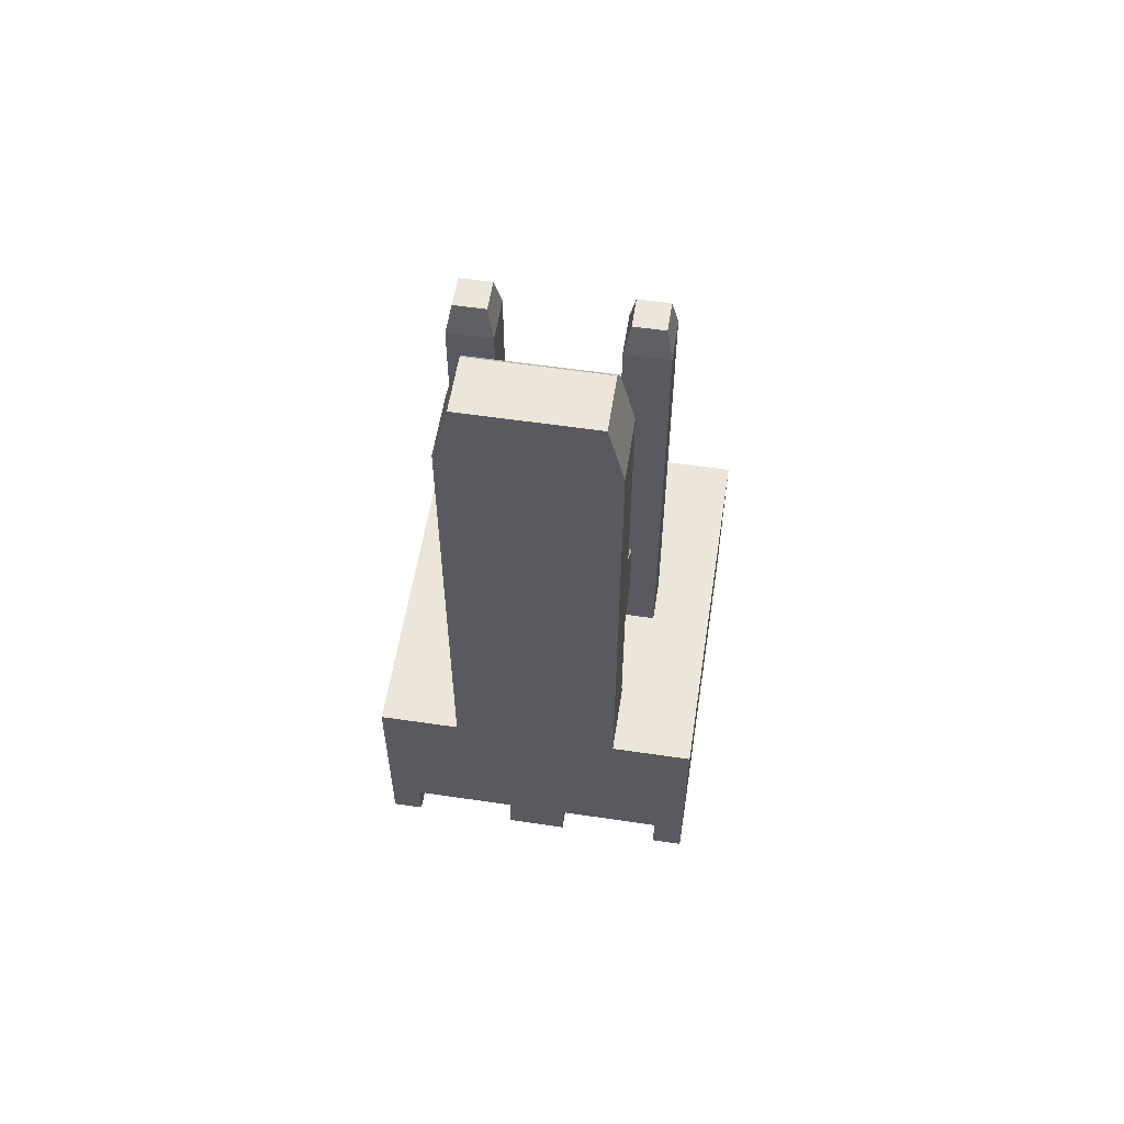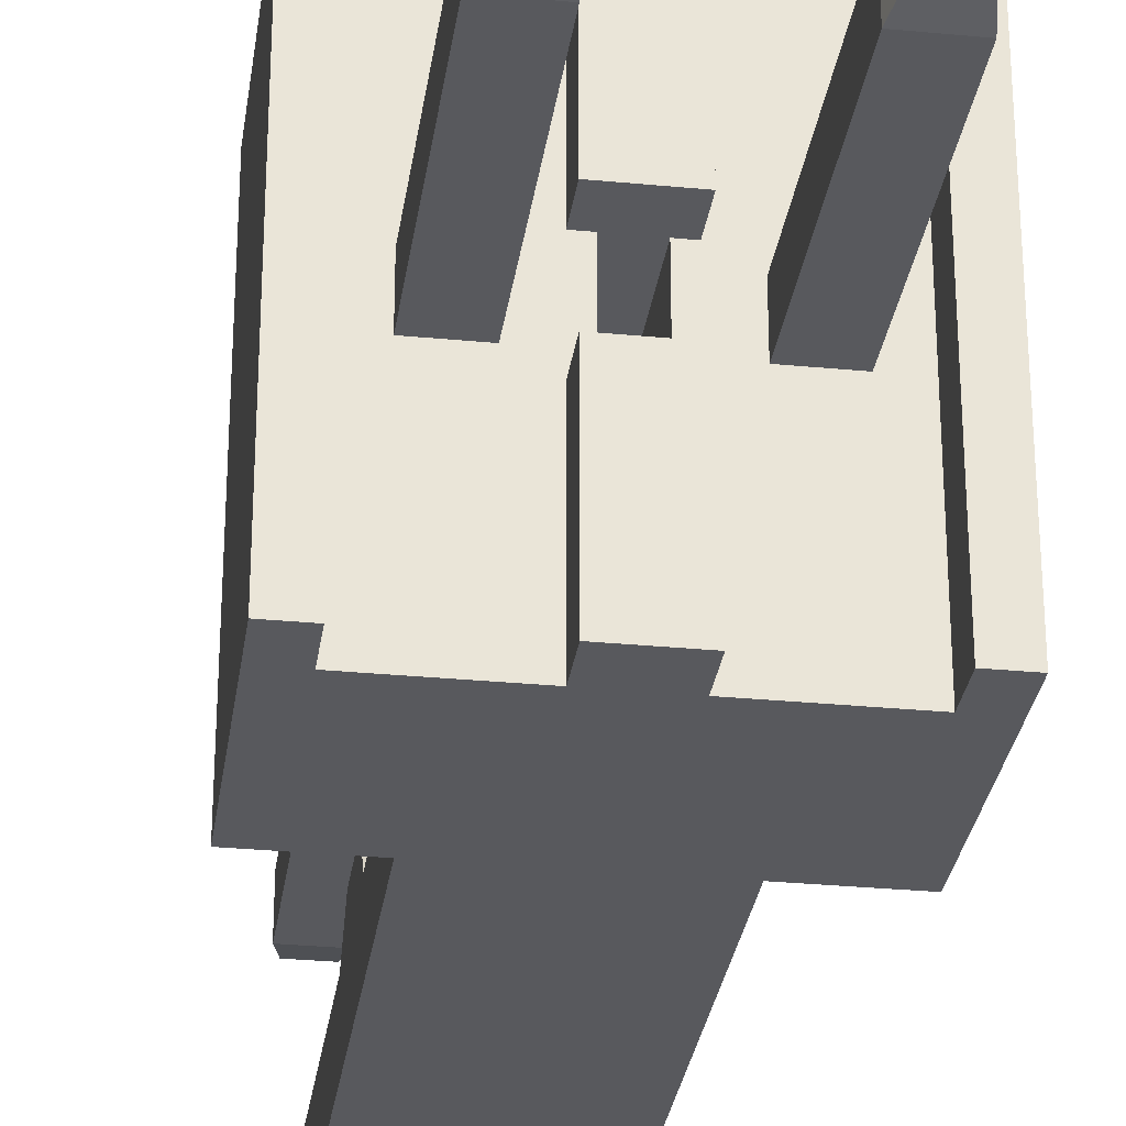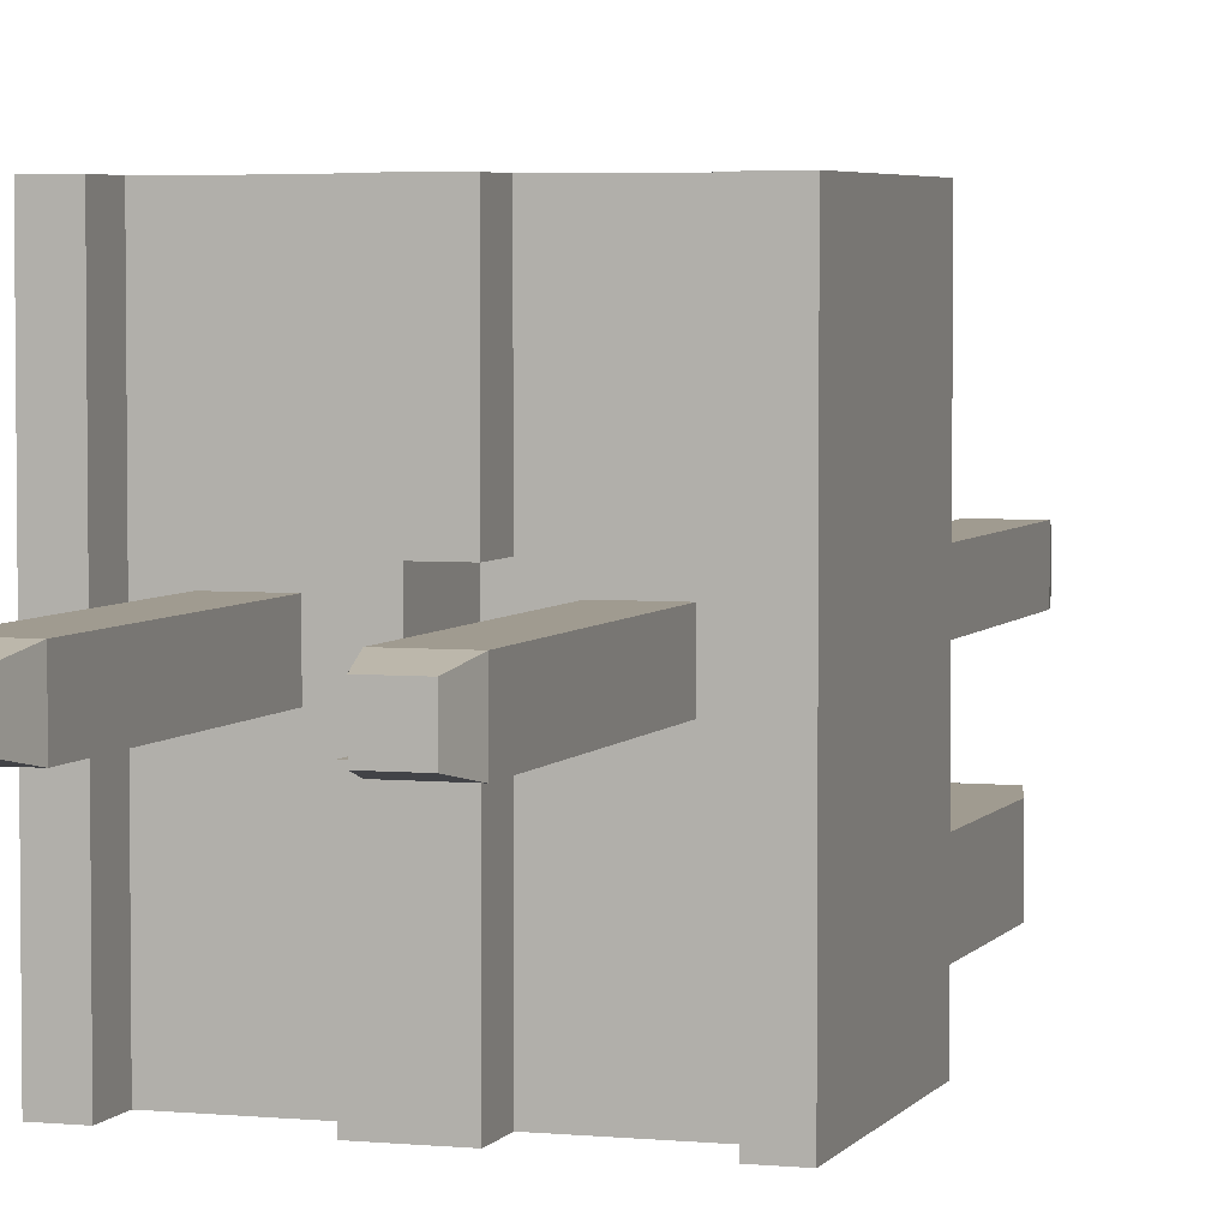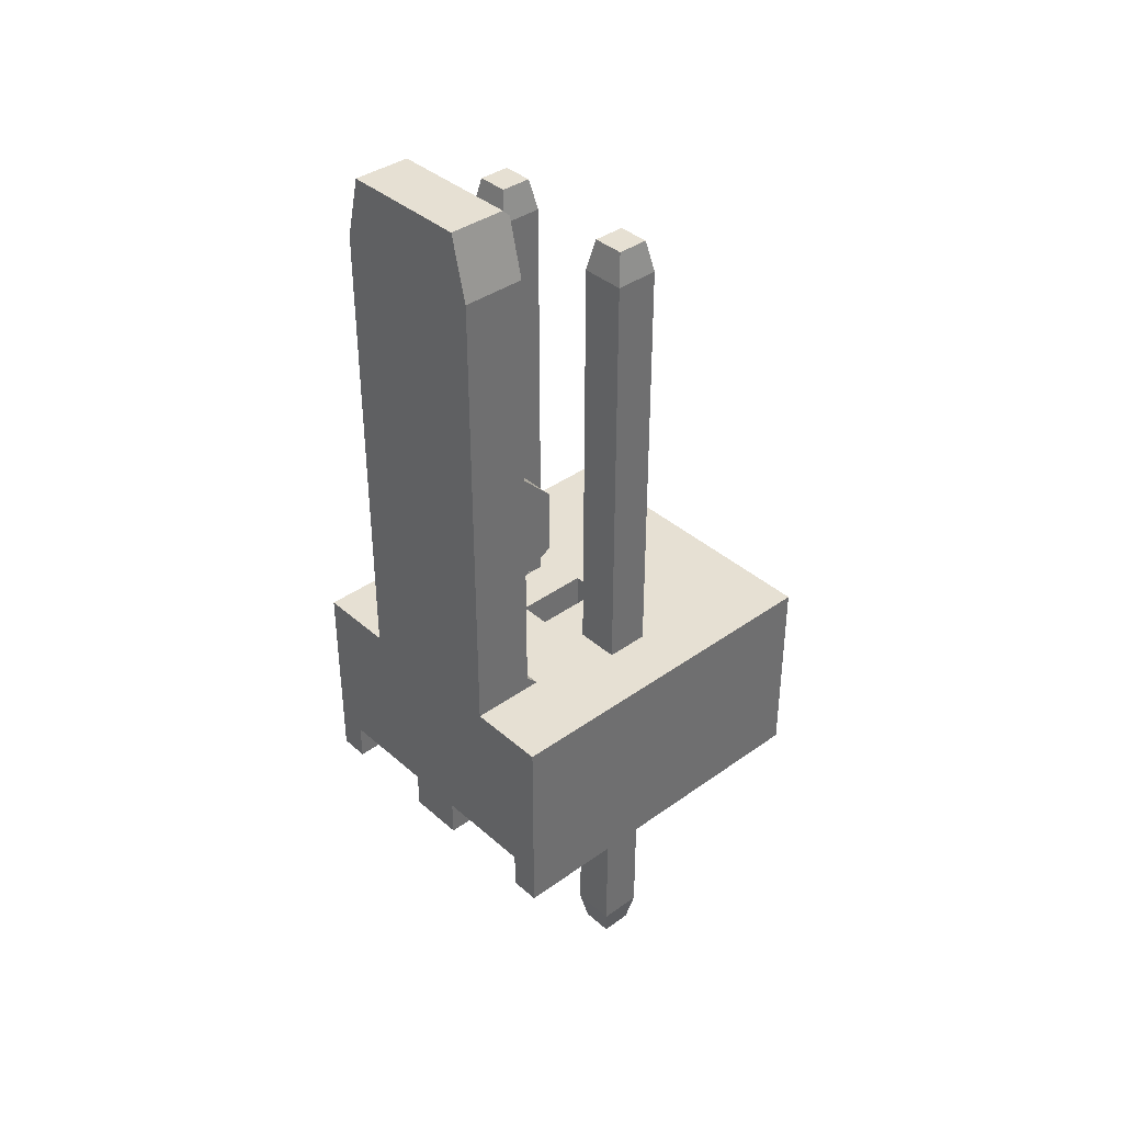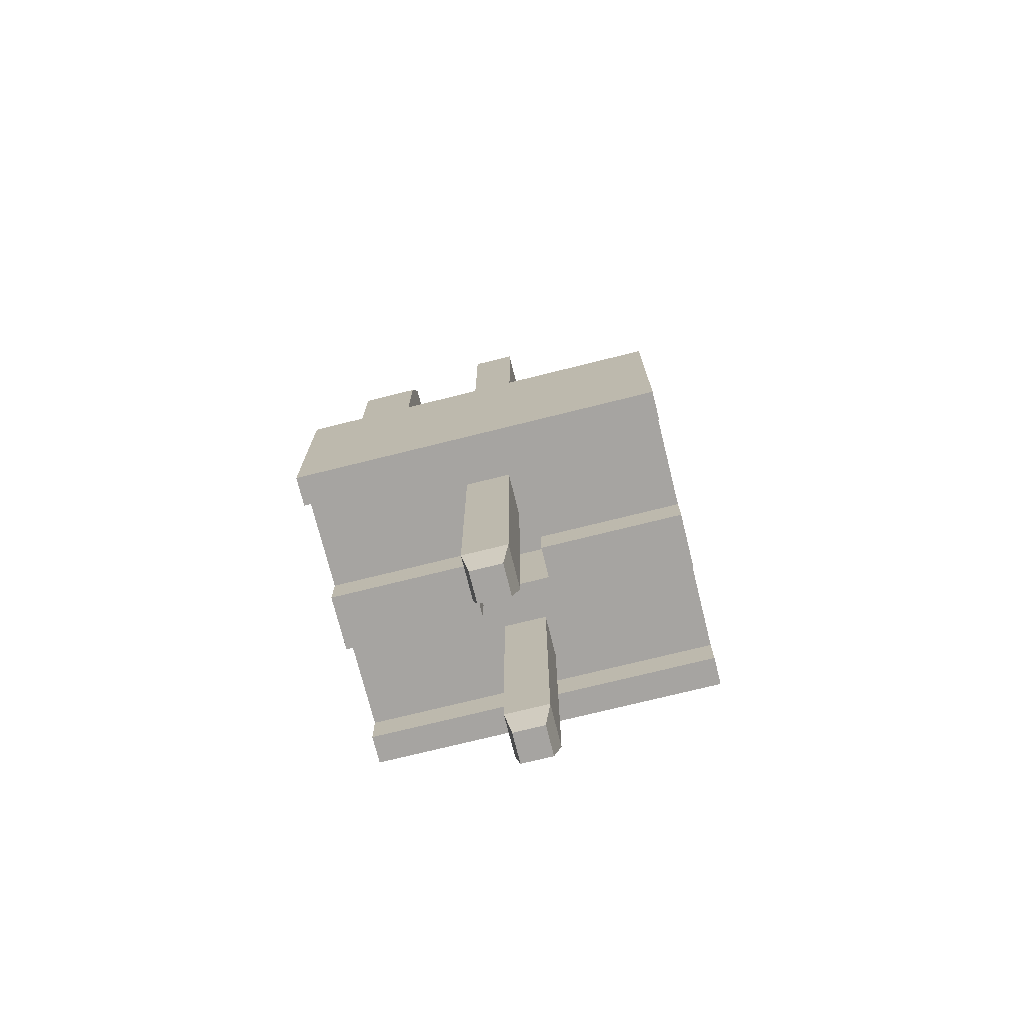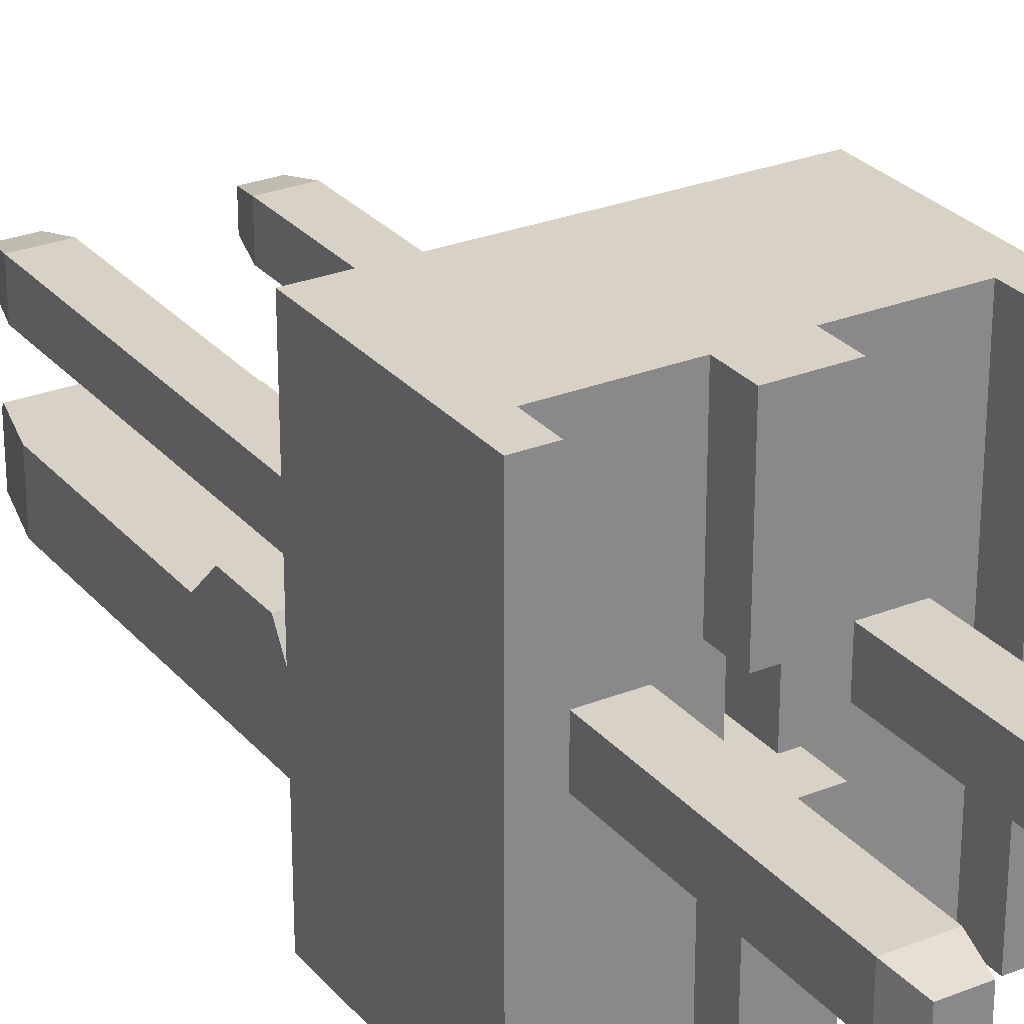
<metadata>
{"format":"obj","ext":"obj","renderer":"f3d","projection":"perspective","resolution":1024,"background":"white","views":[{"elev":57.0,"azim":-171.2,"up":"+Y"},{"elev":-30.0,"azim":-8.0,"up":"+Z"},{"elev":4.2,"azim":17.8,"up":"+Z"},{"elev":38.3,"azim":-132.2,"up":"+Y"},{"elev":-73.5,"azim":-76.0,"up":"+Y"},{"elev":27.5,"azim":-31.5,"up":"+Z"}]}
</metadata>
<code>
o Molex_22-27-2021
v 0.001773 0.01341 0.001541
v 0.001773 -2.8e-05 0.001541
v 0.003137 -2.8e-05 0.001541
v 0.003137 0.01341 0.001541
v 0.003137 -0.0124 0.001541
v 0.003137 -0.005093 0.001541
v 0.001773 -0.005093 0.001541
v 0.001773 -0.0124 0.001541
v 0.003137 -2.8e-05 0.000177
v 0.003137 0.01341 0.000177
v 0.001773 -0.005093 0.000177
v 0.001773 -0.0124 0.000177
v 0.001773 -2.8e-05 0.000177
v 0.001773 0.01341 0.000177
v 0.002942 -0.01337 0.001346
v 0.002942 -0.01337 0.000372
v 0.003137 -0.0124 0.000177
v 0.001968 -0.01337 0.000372
v 0.001968 -0.01337 0.001346
v 0.003137 -0.005093 0.000177
v 0.002942 0.01439 0.000372
v 0.002942 0.01439 0.001346
v 0.001968 0.01439 0.001346
v 0.001968 0.01439 0.000372
v -0.003137 0.01341 0.001541
v -0.003137 -2.8e-05 0.001541
v -0.001773 -2.8e-05 0.001541
v -0.001773 0.01341 0.001541
v -0.001773 -0.0124 0.001541
v -0.001773 -0.005093 0.001541
v -0.003137 -0.005093 0.001541
v -0.003137 -0.0124 0.001541
v -0.001773 -2.8e-05 0.000177
v -0.001773 0.01341 0.000177
v -0.003137 -0.005093 0.000177
v -0.003137 -0.0124 0.000177
v -0.003137 -2.8e-05 0.000177
v -0.003137 0.01341 0.000177
v -0.001968 -0.01337 0.001346
v -0.001968 -0.01337 0.000372
v -0.001773 -0.0124 0.000177
v -0.002942 -0.01337 0.000372
v -0.002942 -0.01337 0.001346
v -0.001773 -0.005093 0.000177
v -0.001968 0.01439 0.000372
v -0.001968 0.01439 0.001346
v -0.002942 0.01439 0.001346
v -0.002942 0.01439 0.000372
v 0.000487 -2.8e-05 -0.00031
v 0.000487 -0.005093 -0.00031
v 0.000487 -0.005093 0.002028
v 0.000487 -2.8e-05 0.002028
v 0.000896 -0.006262 0.006509
v 0.000896 -0.006262 0.002028
v 0.000896 -0.005093 0.002028
v 0.000896 -0.005093 0.006509
v -0.000896 -0.006262 -0.004791
v -0.000896 -0.006262 -0.00031
v -0.000896 -0.005093 -0.00031
v -0.000896 -0.005093 -0.004791
v -0.000896 -0.005093 0.006509
v -0.000896 -0.005093 0.002028
v -0.000896 -0.006262 0.002028
v -0.000896 -0.006262 0.006509
v -0.000487 -2.8e-05 0.002028
v -0.000487 -0.005093 0.002028
v -0.000487 -0.005093 -0.00031
v -0.000487 -2.8e-05 -0.00031
v 0.000896 -0.006262 -0.00031
v 0.000896 -0.005093 -0.00031
v -0.002007 0.01653 -0.003037
v -0.002055 0.01634 -0.002842
v 0.002055 0.01634 -0.002842
v 0.002007 0.01653 -0.003037
v -0.002494 0.01458 -0.004791
v -0.002494 0.01458 -0.002842
v -0.002007 0.01653 -0.004791
v 0.002007 0.01653 -0.004791
v 0.002494 -2.8e-05 -0.002453
v 0.002494 0.000362 -0.002842
v -0.002494 0.000362 -0.002842
v -0.002494 -2.8e-05 -0.002453
v -0.002494 0.004453 -0.002842
v 0.002494 0.004453 -0.002842
v 0.002494 0.005038 -0.001868
v -0.002494 0.005038 -0.001868
v 0.002494 0.006986 -0.001868
v 0.002494 0.00796 -0.002842
v -0.002494 0.00796 -0.002842
v -0.002494 0.006986 -0.001868
v 0.002494 0.01458 -0.002842
v 0.002494 0.01458 -0.004791
v -0.002494 -2.8e-05 -0.004791
v 0.002494 -2.8e-05 -0.004791
v -0.004013 -0.006262 0.006509
v -0.004013 -0.006262 -0.004791
v -0.004013 -0.005093 -0.004791
v -0.004013 -0.005093 0.006509
v -0.004929 -0.006262 0.006509
v -0.004929 -0.006262 -0.004791
v -0.004929 -2.8e-05 0.006509
v -0.004929 -2.8e-05 -0.004791
v 0.004929 -2.8e-05 0.006509
v 0.004929 -2.8e-05 -0.004791
v 0.004929 -0.006262 0.006509
v 0.004929 -0.006262 -0.004791
v 0.004013 -0.006262 0.006509
v 0.004013 -0.006262 -0.004791
v 0.004013 -0.005093 0.006509
v 0.004013 -0.005093 -0.004791
v 0.000896 -0.005093 -0.004791
v 0.000896 -0.006262 -0.004791
f 1 2 3
f 4 1 3
f 5 6 7
f 8 5 7
f 4 3 9
f 10 4 9
f 8 7 11
f 12 8 11
f 10 9 13
f 14 10 13
f 5 15 16
f 17 5 16
f 17 16 18
f 12 17 18
f 12 18 19
f 8 12 19
f 15 5 8
f 19 15 8
f 17 20 6
f 5 17 6
f 18 16 15
f 19 18 15
f 10 21 22
f 4 10 22
f 4 22 23
f 1 4 23
f 1 23 24
f 14 1 24
f 21 10 14
f 24 21 14
f 12 11 20
f 17 12 20
f 23 22 21
f 24 23 21
f 14 13 2
f 1 14 2
f 25 26 27
f 28 25 27
f 29 30 31
f 32 29 31
f 28 27 33
f 34 28 33
f 32 31 35
f 36 32 35
f 34 33 37
f 38 34 37
f 29 39 40
f 41 29 40
f 41 40 42
f 36 41 42
f 36 42 43
f 32 36 43
f 39 29 32
f 43 39 32
f 41 44 30
f 29 41 30
f 42 40 39
f 43 42 39
f 34 45 46
f 28 34 46
f 28 46 47
f 25 28 47
f 25 47 48
f 38 25 48
f 45 34 38
f 48 45 38
f 36 35 44
f 41 36 44
f 47 46 45
f 48 47 45
f 38 37 26
f 25 38 26
f 49 50 51
f 52 49 51
f 53 54 55
f 56 53 55
f 57 58 59
f 60 57 59
f 61 62 63
f 64 61 63
f 64 63 54
f 53 64 54
f 65 66 67
f 68 65 67
f 50 49 68
f 67 50 68
f 69 50 67
f 58 69 67
f 59 58 67
f 50 69 70
f 66 65 52
f 51 66 52
f 63 66 51
f 54 63 51
f 55 54 51
f 66 63 62
f 71 72 73
f 74 71 73
f 75 76 72
f 71 75 72
f 77 75 71
f 77 71 74
f 78 77 74
f 79 80 81
f 82 79 81
f 83 81 80
f 84 83 80
f 84 85 86
f 83 84 86
f 87 88 89
f 90 87 89
f 91 73 72
f 76 91 72
f 88 91 76
f 89 88 76
f 92 78 74
f 73 92 74
f 91 92 73
f 85 87 90
f 86 85 90
f 89 76 75
f 93 89 75
f 83 89 93
f 81 83 93
f 82 81 93
f 83 86 90
f 89 83 90
f 94 92 88
f 84 94 88
f 80 94 84
f 88 92 91
f 84 88 87
f 85 84 87
f 94 80 79
f 95 96 97
f 98 95 97
f 99 100 96
f 95 99 96
f 101 102 100
f 99 101 100
f 2 13 52
f 103 2 52
f 3 2 103
f 104 3 103
f 9 3 104
f 79 9 104
f 13 9 79
f 49 13 79
f 52 13 49
f 33 27 65
f 68 33 65
f 82 33 68
f 49 82 68
f 79 82 49
f 101 65 27
f 26 101 27
f 102 101 26
f 37 102 26
f 82 102 37
f 33 82 37
f 103 52 65
f 101 103 65
f 102 82 93
f 79 104 94
f 105 106 104
f 103 105 104
f 107 108 106
f 105 107 106
f 109 110 108
f 107 109 108
f 11 7 70
f 111 11 70
f 110 11 111
f 7 6 56
f 55 7 56
f 70 7 55
f 51 70 55
f 50 70 51
f 6 20 110
f 109 6 110
f 56 6 109
f 110 20 11
f 111 70 69
f 112 111 69
f 112 69 58
f 57 112 58
f 30 44 62
f 61 30 62
f 31 30 61
f 98 31 61
f 97 31 98
f 44 35 60
f 59 44 60
f 62 44 59
f 66 62 59
f 67 66 59
f 97 60 35
f 31 97 35
f 98 61 101
f 99 98 101
f 95 98 99
f 61 64 53
f 56 61 53
f 101 61 56
f 103 101 56
f 109 103 56
f 105 103 109
f 107 105 109
f 60 97 93
f 94 60 93
f 111 60 94
f 110 111 94
f 104 110 94
f 106 110 104
f 97 96 100
f 102 97 100
f 93 97 102
f 92 94 93
f 75 92 93
f 78 92 75
f 77 78 75
f 110 106 108
f 111 112 57
f 60 111 57

</code>
